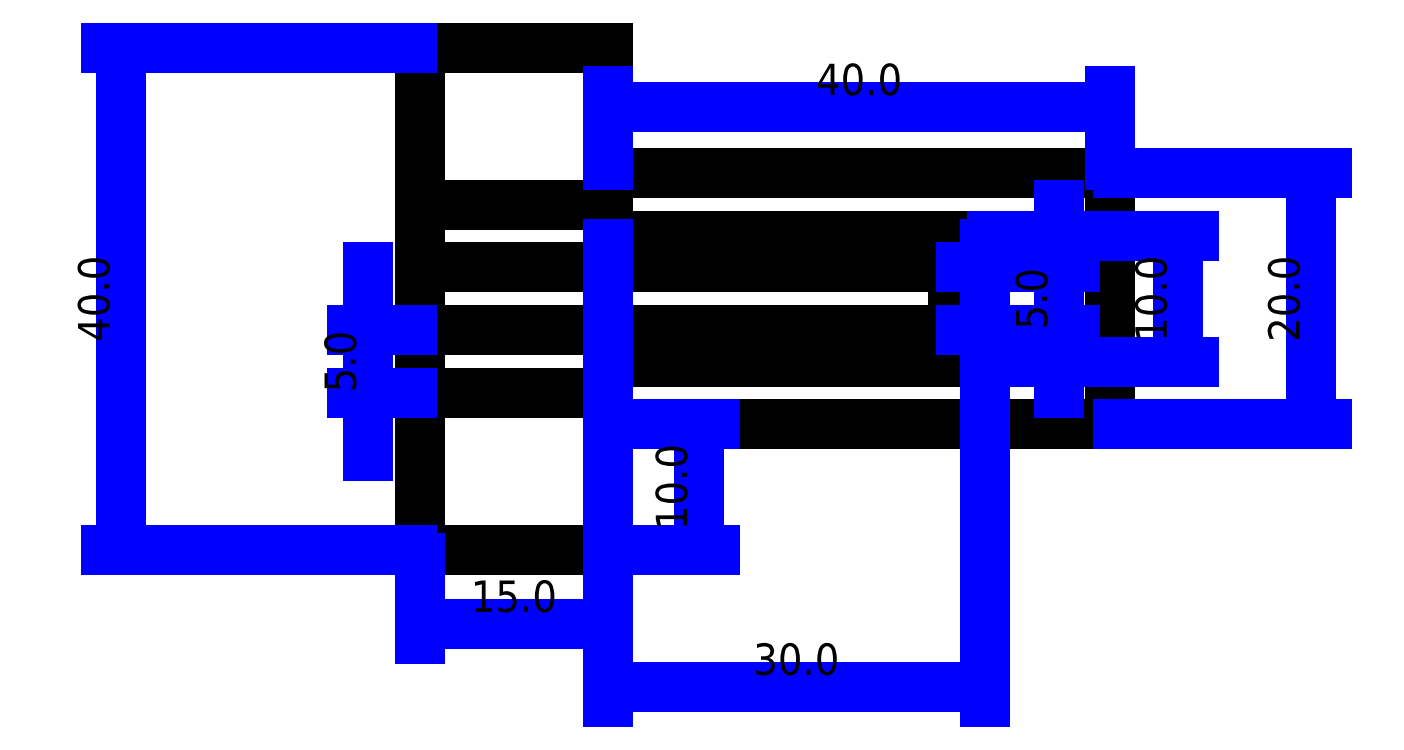
<metadata>
{"format":"dxf","ext":"dxf","renderer":"ezdxf+matplotlib","layout":"modelspace","background":"white","min_lineweight":24,"dpi":150}
</metadata>
<code>
0
SECTION
2
ENTITIES
0
HATCH
8
0
10
0
20
0
30
0
210
0
220
0
230
1
2
iso03w100a
70
    0
71
    0
91
    1
92
    0
93
   12
72
    1
10
15
20
15
11
45
21
15
72
    1
10
45
20
15
11
45
21
25
72
    1
10
45
20
25
11
15
21
25
72
    1
10
15
20
25
11
15
21
27.5
72
    1
10
15
20
27.5
11
0
21
27.5
72
    1
10
0
20
27.5
11
0
21
22.5
72
    1
10
0
20
22.5
11
42.5
21
22.5
72
    1
10
42.5
20
22.5
11
42.5
21
17.5
72
    1
10
42.5
20
17.5
11
0
21
17.5
72
    1
10
0
20
17.5
11
0
21
12.5
72
    1
10
0
20
12.5
11
15
21
12.5
72
    1
10
15
20
12.5
11
15
21
15
97
    0
75
    0
76
    1
52
0.7854
41
0.07
77
    0
78
    0
98
    0
0
HATCH
8
0
10
0
20
0
30
0
210
0
220
0
230
1
2
iso03w100a
70
    0
71
    0
91
    1
92
    0
93
   12
72
    1
10
15
20
15
11
45
21
15
72
    1
10
45
20
15
11
45
21
25
72
    1
10
45
20
25
11
15
21
25
72
    1
10
15
20
25
11
15
21
27.5
72
    1
10
15
20
27.5
11
0
21
27.5
72
    1
10
0
20
27.5
11
0
21
22.5
72
    1
10
0
20
22.5
11
42.5
21
22.5
72
    1
10
42.5
20
22.5
11
42.5
21
17.5
72
    1
10
42.5
20
17.5
11
0
21
17.5
72
    1
10
0
20
17.5
11
0
21
12.5
72
    1
10
0
20
12.5
11
15
21
12.5
72
    1
10
15
20
12.5
11
15
21
15
97
    0
75
    0
76
    1
52
0.7854
41
0.7
77
    0
78
    0
98
    0
0
LINE
8
0
10
0
20
0
11
15
21
0
0
LINE
8
0
10
15
20
0
11
15
21
10
0
LINE
8
0
10
15
20
10
11
55
21
10
0
LINE
8
0
10
55
20
10
11
55
21
30
0
LINE
8
0
10
55
20
30
11
15
21
30
0
LINE
8
0
10
15
20
30
11
15
21
40
0
LINE
8
0
10
15
20
40
11
0
21
40
0
LINE
8
0
10
0
20
40
11
0
21
0
0
DIMENSION
8
0
2
*D1
10
15
20
-5.88
30
0
11
7.5
21
-4.005
31
0
70
   33
71
    5
3
Standard
53
0
210
0
220
0
230
1
13
0
23
0
33
0
14
15
24
0
34
0
0
LINE
8
0
10
15
20
15
11
45
21
15
0
LINE
8
0
10
45
20
15
11
45
21
25
0
LINE
8
0
10
45
20
25
11
15
21
25
0
LINE
8
0
10
15
20
25
11
15
21
27.5
0
LINE
8
0
10
15
20
27.5
11
0
21
27.5
0
LINE
8
0
10
0
20
27.5
11
0
21
22.5
0
LINE
8
0
10
0
20
22.5
11
42.5
21
22.5
0
LINE
8
0
10
42.5
20
22.5
11
42.5
21
17.5
0
LINE
8
0
10
42.5
20
17.5
11
0
21
17.5
0
LINE
8
0
10
0
20
17.5
11
0
21
12.5
0
LINE
8
0
10
0
20
12.5
11
15
21
12.5
0
LINE
8
0
10
15
20
12.5
11
15
21
15
0
DIMENSION
8
0
2
*D2
10
22.25
20
10
30
0
11
20.37
21
5
31
0
70
   33
71
    5
3
Standard
53
0
210
0
220
0
230
1
13
15
23
0
33
0
14
15
24
10
34
0
0
DIMENSION
8
0
2
*D3
10
55
20
35.29
30
0
11
35
21
37.16
31
0
70
   33
71
    5
3
Standard
53
0
210
0
220
0
230
1
13
15
23
30
33
0
14
55
24
30
34
0
0
DIMENSION
8
0
2
*D4
10
45
20
-10.89
30
0
11
30
21
-9.018
31
0
70
   33
71
    5
3
Standard
53
0
210
0
220
0
230
1
13
15
23
25
33
0
14
45
24
25
34
0
0
DIMENSION
8
0
2
*D5
10
-4.142
20
17.5
30
0
11
-6.017
21
15
31
0
70
   33
71
    5
3
Standard
53
0
210
0
220
0
230
1
13
0
23
12.5
33
0
14
0
24
17.5
34
0
0
DIMENSION
8
0
2
*D6
10
-23.78
20
40
30
0
11
-25.65
21
20
31
0
70
   33
71
    5
3
Standard
53
0
210
0
220
0
230
1
13
0
23
0
33
0
14
0
24
40
34
0
0
DIMENSION
8
0
2
*D7
10
50.93
20
17.5
30
0
11
49.06
21
20
31
0
70
   33
71
    5
3
Standard
53
0
210
0
220
0
230
1
13
42.5
23
22.5
33
0
14
42.5
24
17.5
34
0
0
DIMENSION
8
0
2
*D8
10
60.45
20
25
30
0
11
58.57
21
20
31
0
70
   33
71
    5
3
Standard
53
0
210
0
220
0
230
1
13
45
23
15
33
0
14
45
24
25
34
0
0
DIMENSION
8
0
2
*D9
10
71.03
20
30
30
0
11
69.16
21
20
31
0
70
   33
71
    5
3
Standard
53
0
210
0
220
0
230
1
13
55
23
10
33
0
14
55
24
30
34
0
0
ENDSEC
0
EOF

</code>
